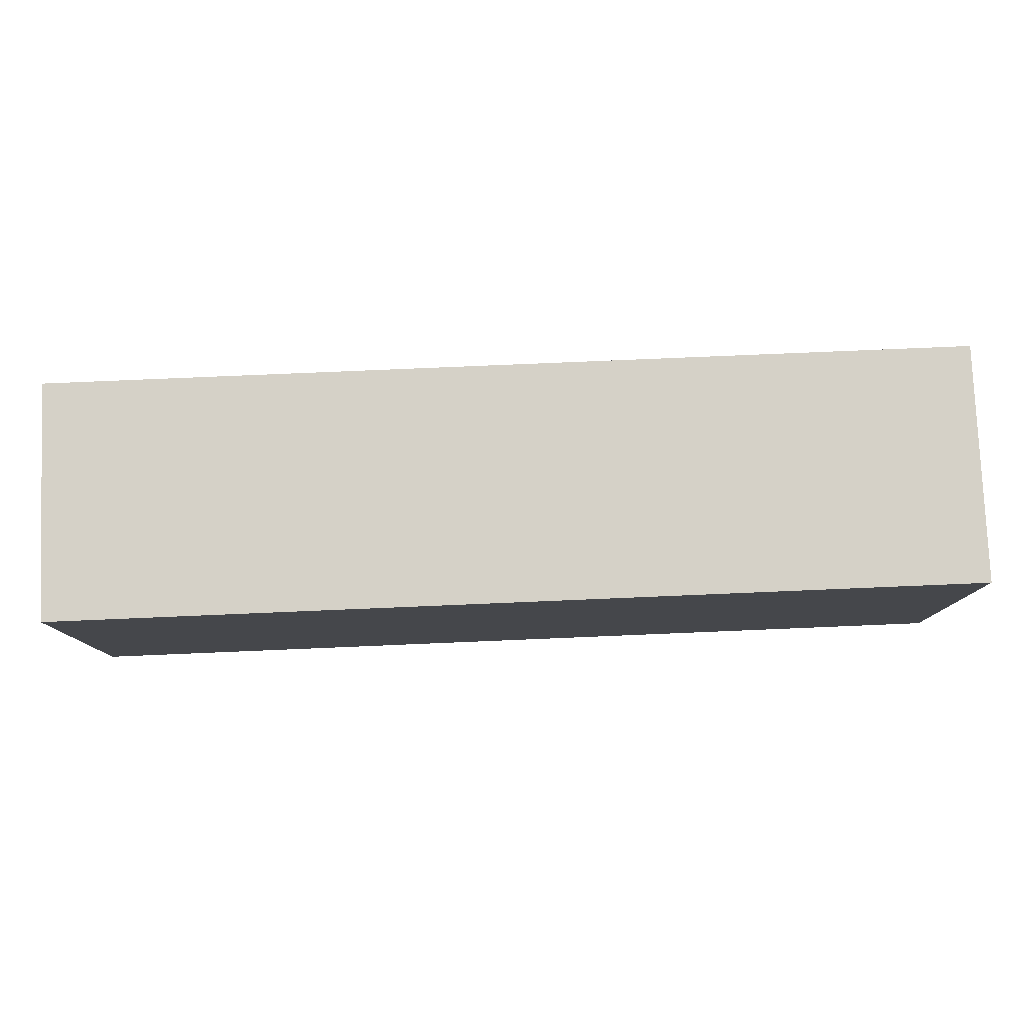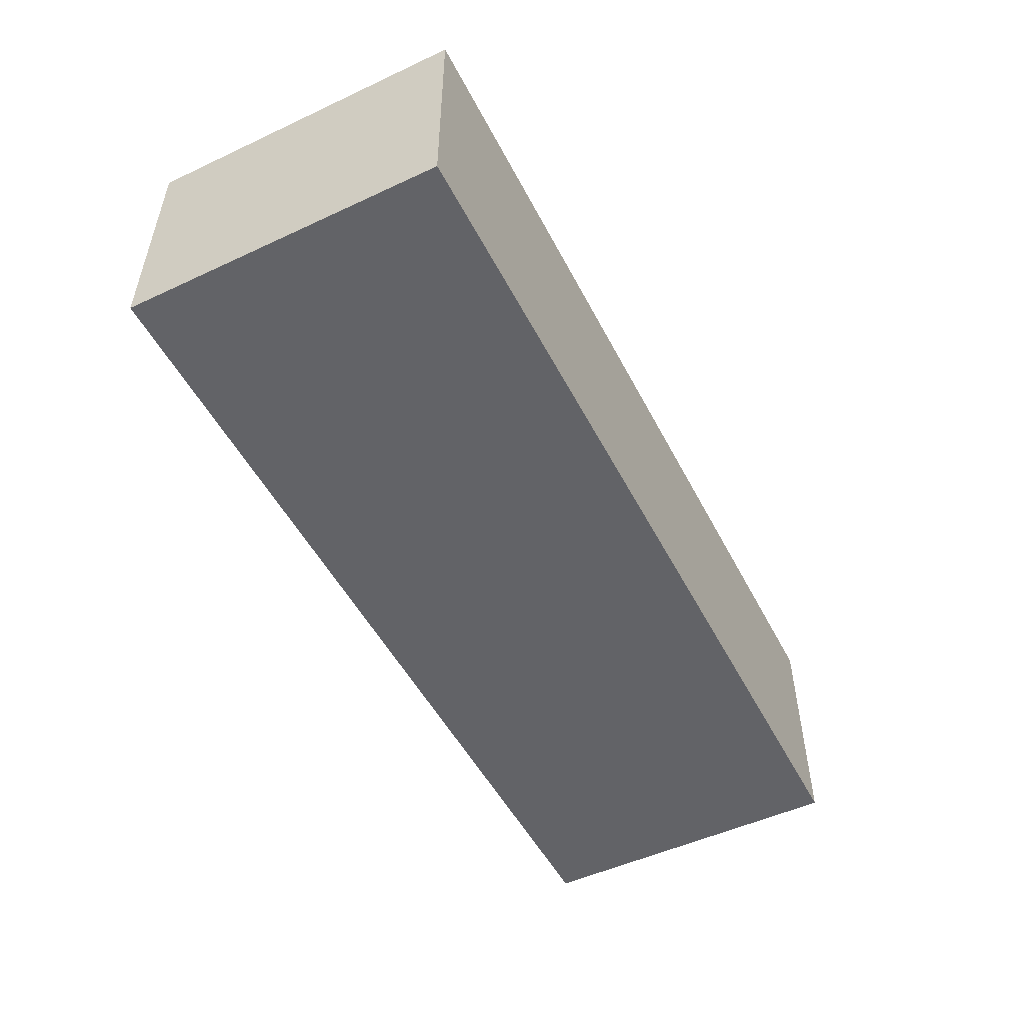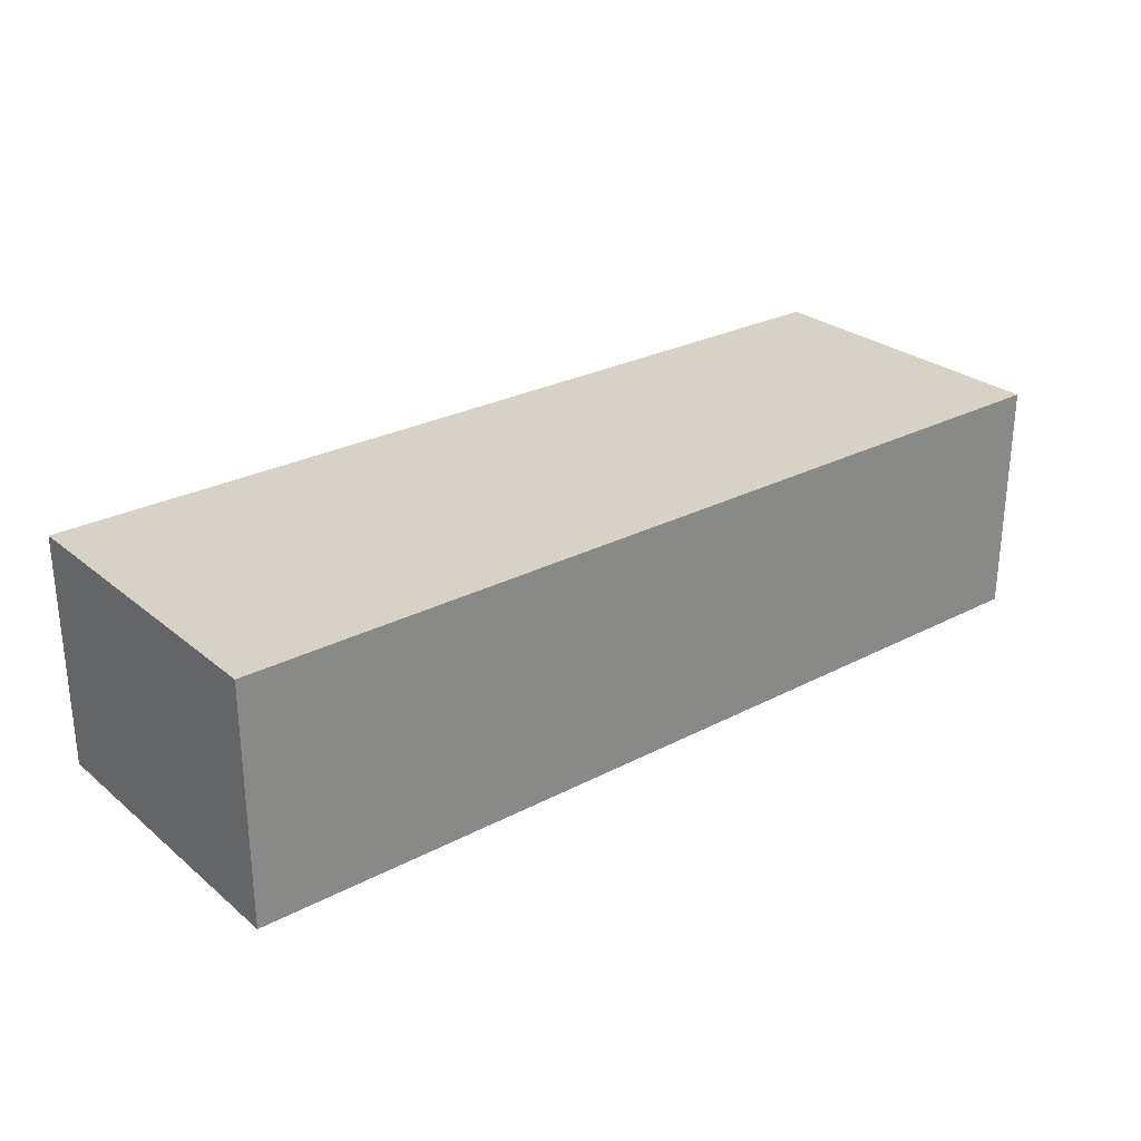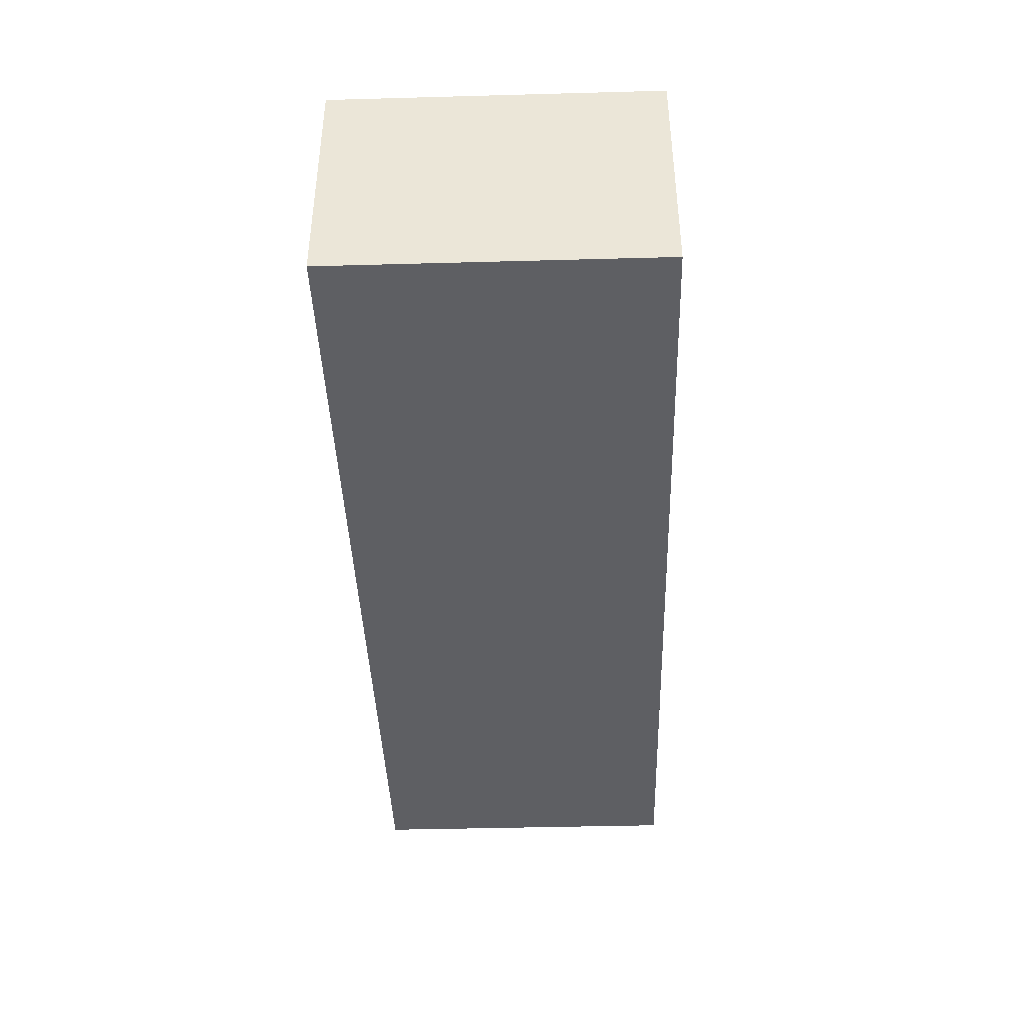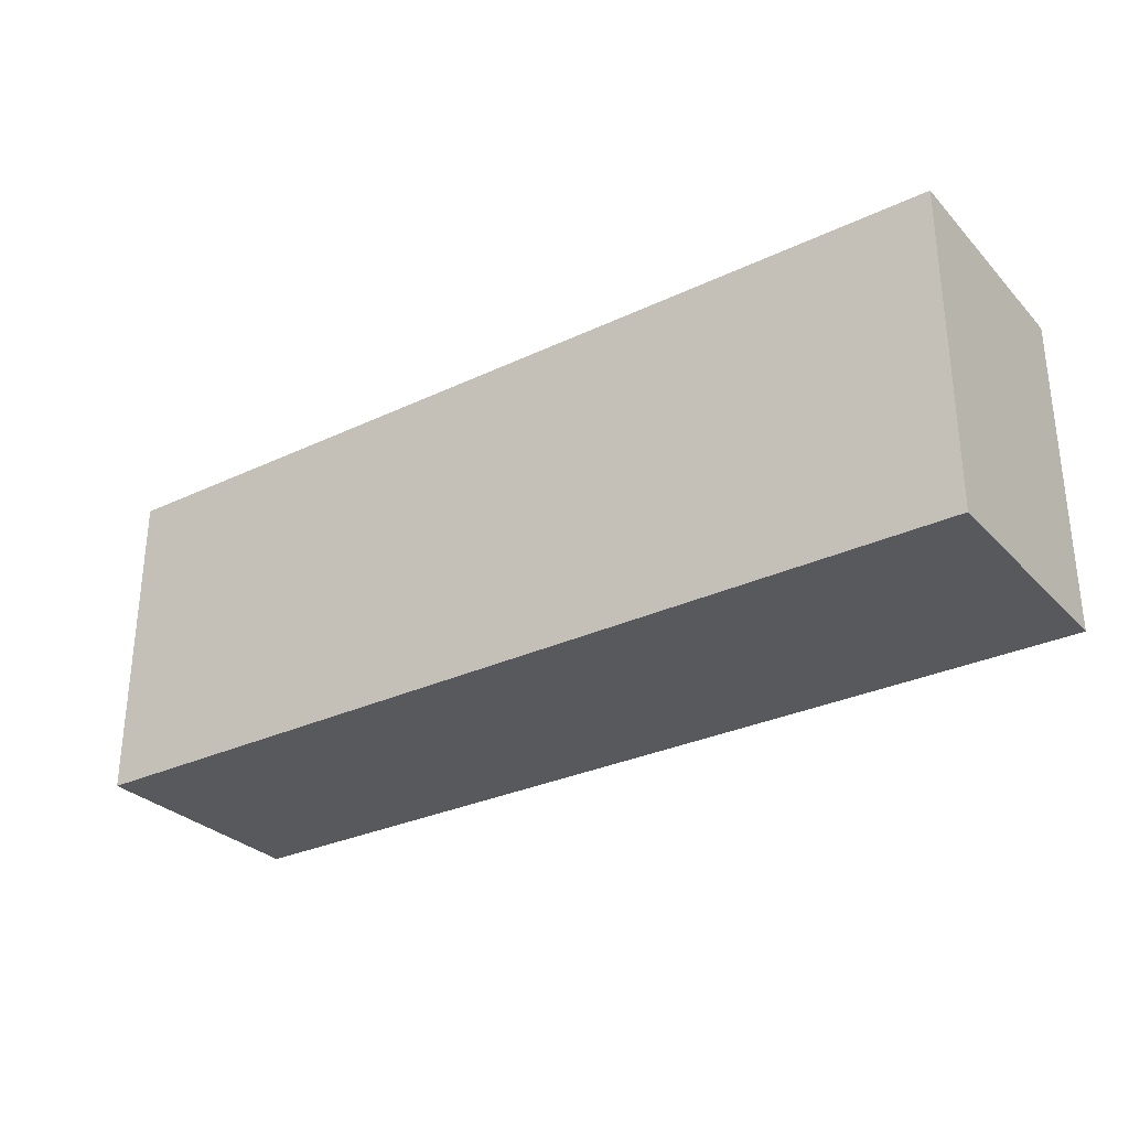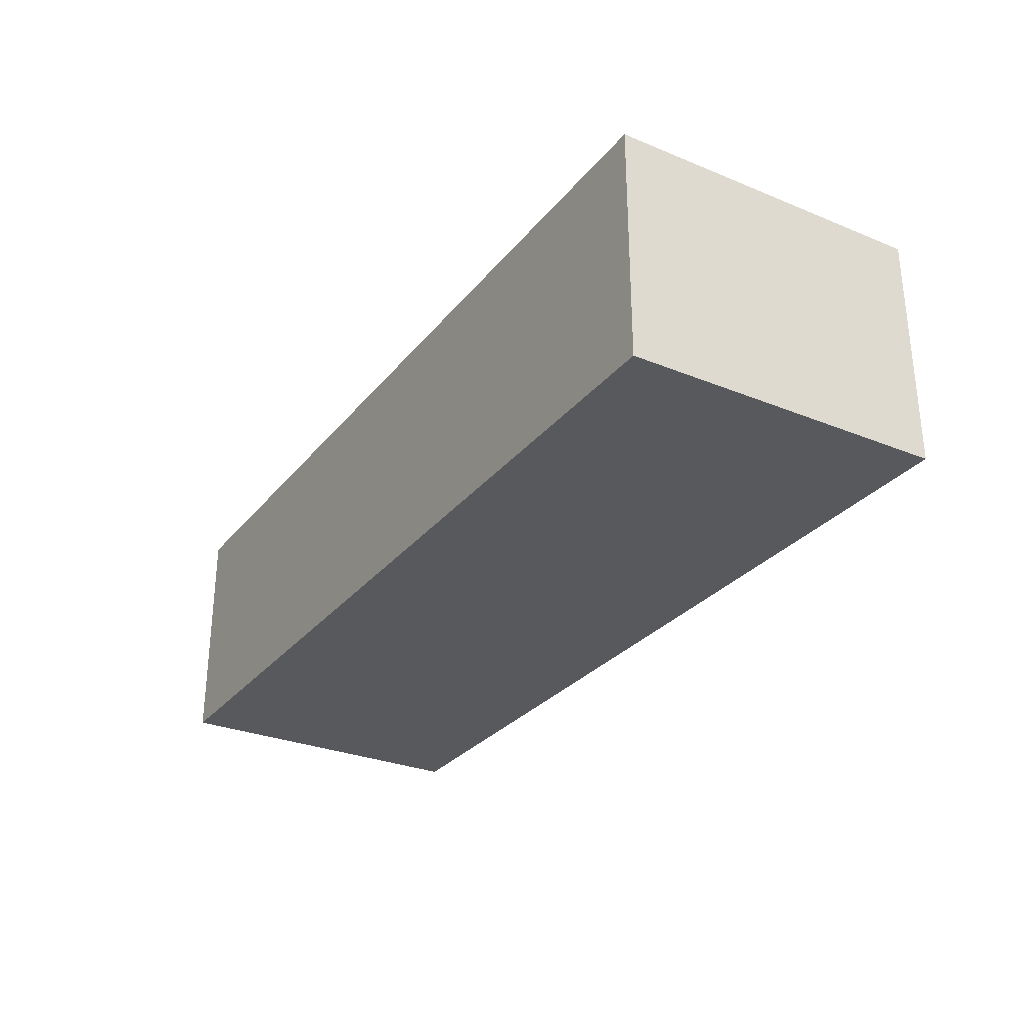
<metadata>
{"format":"obj","ext":"obj","renderer":"f3d","projection":"perspective","resolution":1024,"background":"white","views":[{"elev":79.5,"azim":177.6,"up":"+Y"},{"elev":-51.0,"azim":-63.1,"up":"+Z"},{"elev":27.2,"azim":141.1,"up":"+Z"},{"elev":-41.2,"azim":91.9,"up":"+Z"},{"elev":-30.0,"azim":34.6,"up":"+Y"},{"elev":-29.2,"azim":-121.1,"up":"+Z"}]}
</metadata>
<code>
v  -0.4996 -0.1766 -0.1297
v  -0.4996 0.1723 -0.1297
v  0.5004 0.1723 -0.1297
v  0.5004 -0.1766 -0.1297
v  -0.4996 -0.1766 0.1283
v  0.5004 -0.1766 0.1283
v  0.5004 0.1723 0.1283
v  -0.4996 0.1723 0.1283
g Node
f 1 2 3
f 3 4 1
f 5 6 7
f 7 8 5
f 1 4 6
f 6 5 1
f 4 3 7
f 7 6 4
f 3 2 8
f 8 7 3
f 2 1 5
f 5 8 2

</code>
